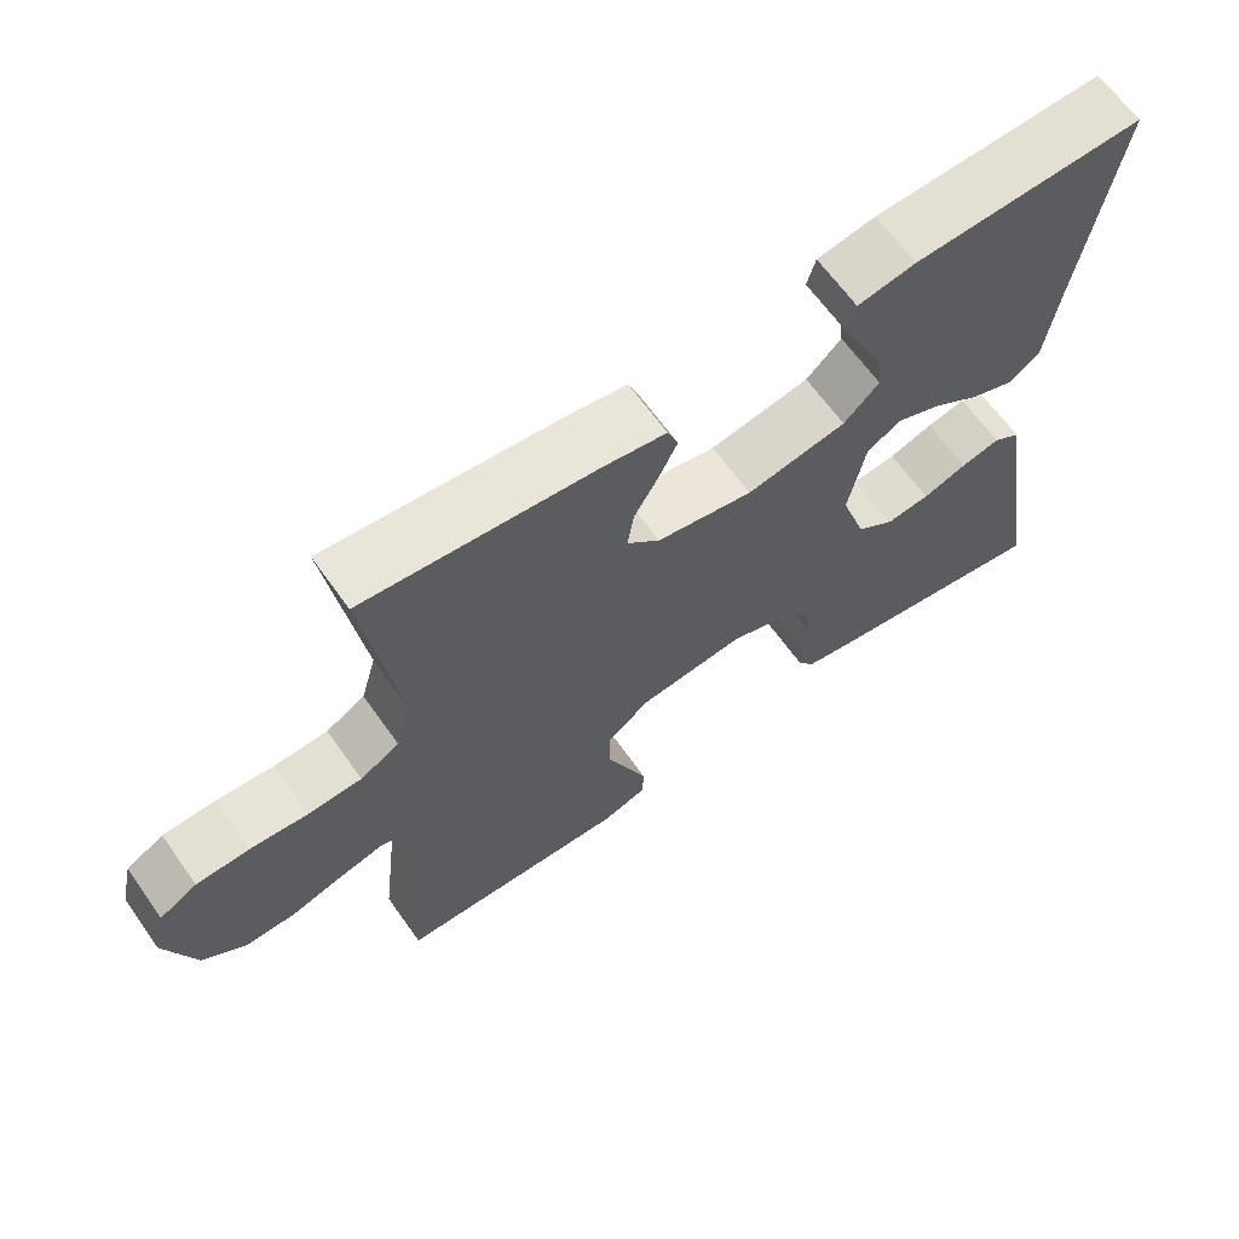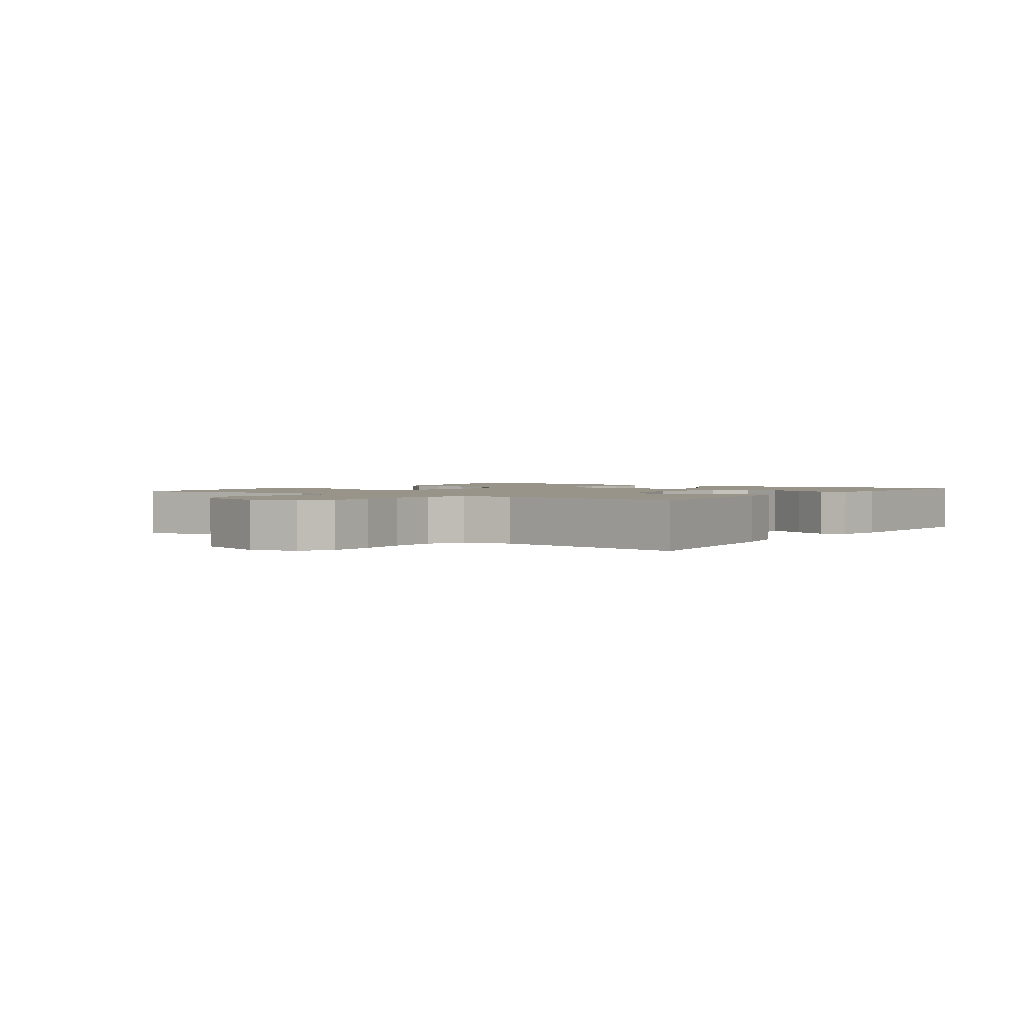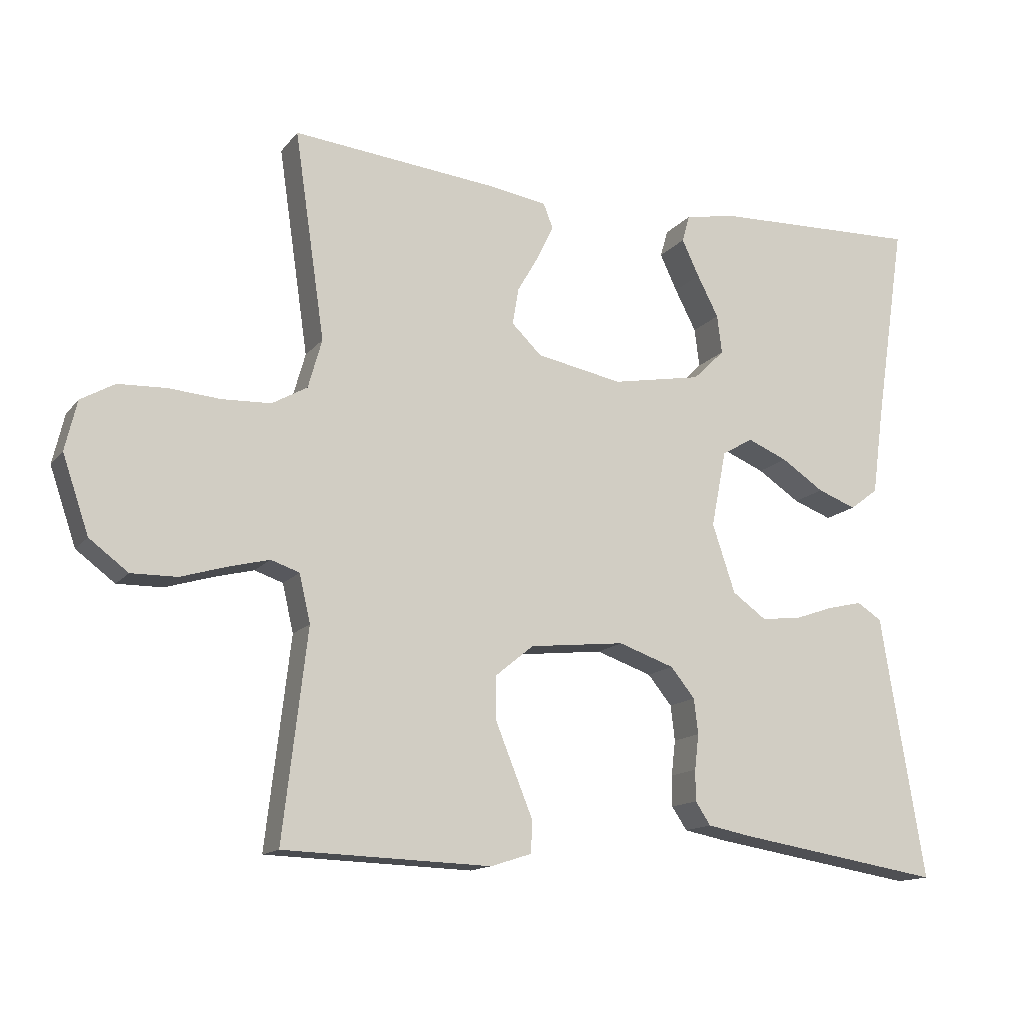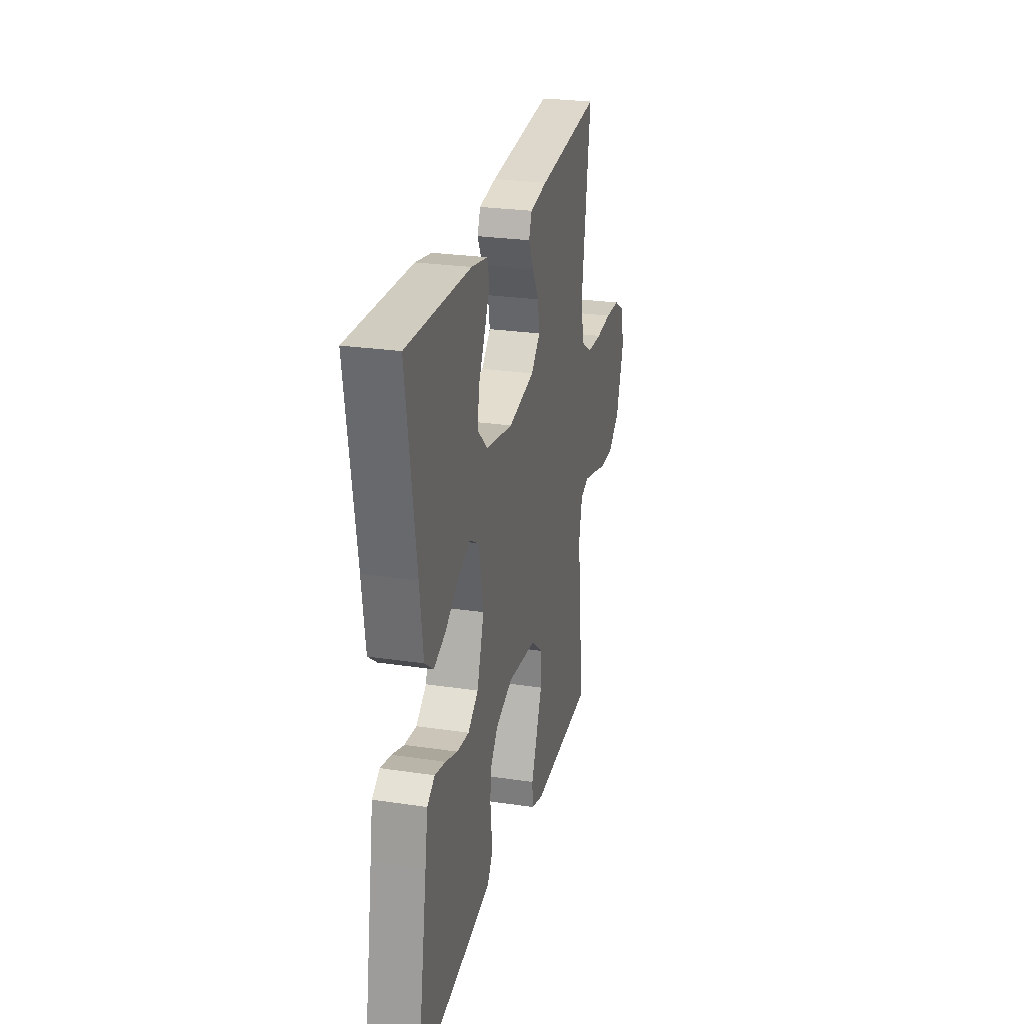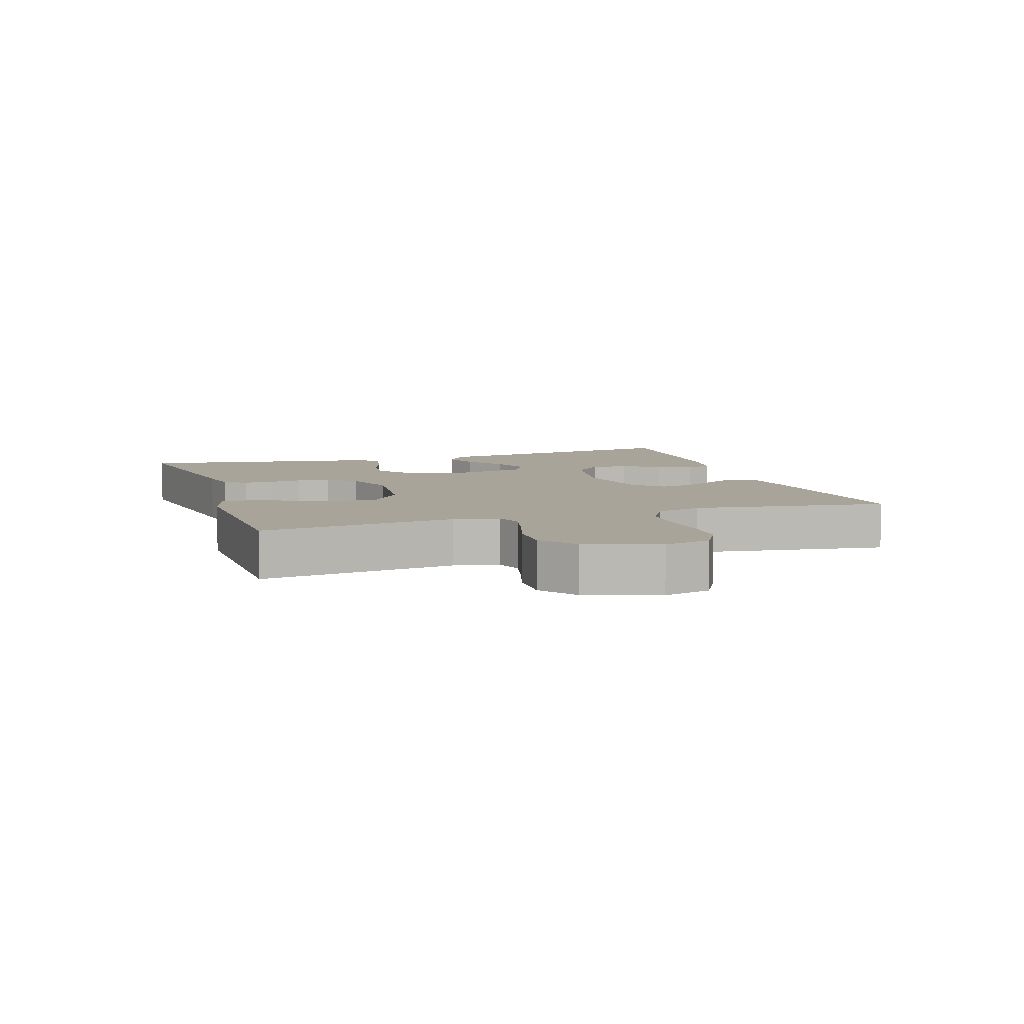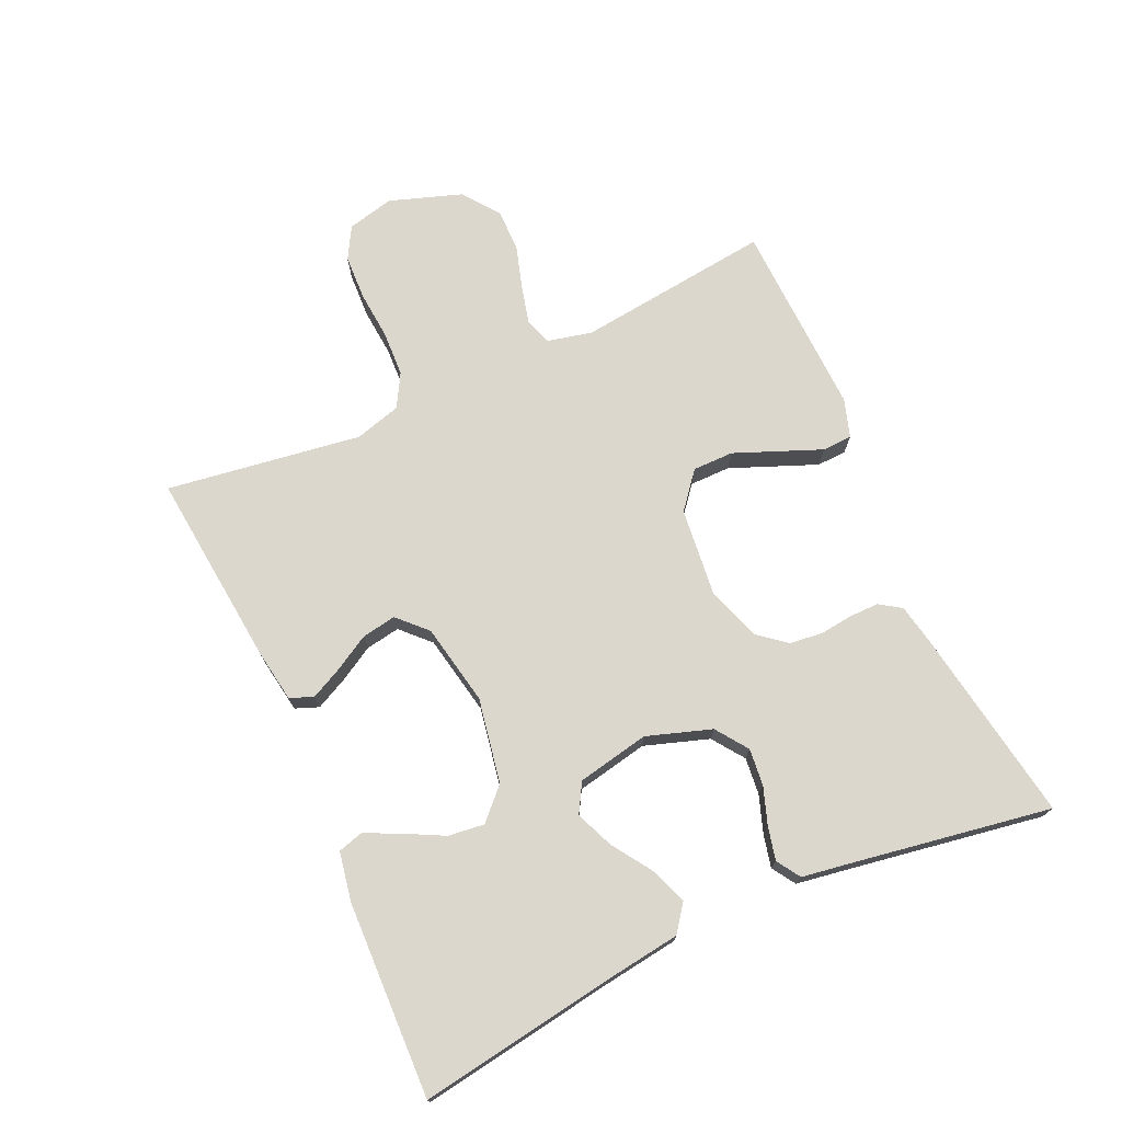
<metadata>
{"format":"obj","ext":"obj","renderer":"f3d","projection":"perspective","resolution":1024,"background":"white","views":[{"elev":64.6,"azim":-35.3,"up":"+Z"},{"elev":1.9,"azim":-55.4,"up":"+Y"},{"elev":-14.2,"azim":-24.3,"up":"+Z"},{"elev":26.0,"azim":103.4,"up":"+Z"},{"elev":7.3,"azim":-108.2,"up":"+Y"},{"elev":73.2,"azim":65.5,"up":"+Y"}]}
</metadata>
<code>
v -0.5 0.07 0.5
v -0.2 0.07 0.47
v -0.118 0.07 0.457
v -0.104 0.07 0.421
v -0.128 0.07 0.372
v -0.159 0.07 0.318
v -0.168 0.07 0.265
v -0.125 0.07 0.223
v 0 0.07 0.199
v 0.13 0.07 0.223
v 0.176 0.07 0.268
v 0.169 0.07 0.324
v 0.138 0.07 0.384
v 0.113 0.07 0.437
v 0.124 0.07 0.476
v 0.2 0.07 0.49
v 0.5 0.07 0.5
v 0.454 0.07 0.2
v 0.438 0.07 0.082
v 0.397 0.07 0.051
v 0.341 0.07 0.072
v 0.279 0.07 0.113
v 0.221 0.07 0.137
v 0.176 0.07 0.111
v 0.154 0.07 0
v 0.187 0.07 -0.099
v 0.236 0.07 -0.134
v 0.293 0.07 -0.128
v 0.35 0.07 -0.108
v 0.401 0.07 -0.096
v 0.437 0.07 -0.119
v 0.45 0.07 -0.2
v 0.5 0.07 -0.5
v 0.2 0.07 -0.452
v 0.138 0.07 -0.44
v 0.116 0.07 -0.407
v 0.116 0.07 -0.362
v 0.122 0.07 -0.311
v 0.116 0.07 -0.26
v 0.081 0.07 -0.217
v 0 0.07 -0.189
v -0.138 0.07 -0.204
v -0.193 0.07 -0.249
v -0.193 0.07 -0.312
v -0.165 0.07 -0.381
v -0.139 0.07 -0.445
v -0.141 0.07 -0.491
v -0.2 0.07 -0.51
v -0.5 0.07 -0.5
v -0.465 0.07 -0.2
v -0.481 0.07 -0.131
v -0.522 0.07 -0.117
v -0.581 0.07 -0.132
v -0.647 0.07 -0.152
v -0.713 0.07 -0.153
v -0.769 0.07 -0.111
v -0.807 0.07 0
v -0.79 0.07 0.072
v -0.741 0.07 0.1
v -0.672 0.07 0.103
v -0.597 0.07 0.097
v -0.527 0.07 0.1
v -0.476 0.07 0.129
v -0.456 0.07 0.2
v -0.5 0 0.5
v -0.2 0 0.47
v -0.118 0 0.457
v -0.104 0 0.421
v -0.128 0 0.372
v -0.159 0 0.318
v -0.168 0 0.265
v -0.125 0 0.223
v 0 0 0.199
v 0.13 0 0.223
v 0.176 0 0.268
v 0.169 0 0.324
v 0.138 0 0.384
v 0.113 0 0.437
v 0.124 0 0.476
v 0.2 0 0.49
v 0.5 0 0.5
v 0.454 0 0.2
v 0.438 0 0.082
v 0.397 0 0.051
v 0.341 0 0.072
v 0.279 0 0.113
v 0.221 0 0.137
v 0.176 0 0.111
v 0.154 0 0
v 0.187 0 -0.099
v 0.236 0 -0.134
v 0.293 0 -0.128
v 0.35 0 -0.108
v 0.401 0 -0.096
v 0.437 0 -0.119
v 0.45 0 -0.2
v 0.5 0 -0.5
v 0.2 0 -0.452
v 0.138 0 -0.44
v 0.116 0 -0.407
v 0.116 0 -0.362
v 0.122 0 -0.311
v 0.116 0 -0.26
v 0.081 0 -0.217
v 0 0 -0.189
v -0.138 0 -0.204
v -0.193 0 -0.249
v -0.193 0 -0.312
v -0.165 0 -0.381
v -0.139 0 -0.445
v -0.141 0 -0.491
v -0.2 0 -0.51
v -0.5 0 -0.5
v -0.465 0 -0.2
v -0.481 0 -0.131
v -0.522 0 -0.117
v -0.581 0 -0.132
v -0.647 0 -0.152
v -0.713 0 -0.153
v -0.769 0 -0.111
v -0.807 0 0
v -0.79 0 0.072
v -0.741 0 0.1
v -0.672 0 0.103
v -0.597 0 0.097
v -0.527 0 0.1
v -0.476 0 0.129
v -0.456 0 0.2
f 59 60 61
f 58 59 61
f 57 58 61
f 56 57 61
f 55 56 61
f 54 55 61
f 53 54 61
f 52 53 61 62
f 51 52 62 63
f 48 49 50
f 47 48 50
f 46 47 50
f 45 46 50
f 51 63 64
f 50 51 64
f 45 50 64
f 44 45 64
f 36 37 38
f 35 36 38
f 34 35 38
f 33 34 38
f 32 33 38
f 32 38 39
f 31 32 39
f 30 31 39
f 29 30 39
f 28 29 39
f 27 28 39 40
f 20 21 22
f 19 20 22
f 18 19 22
f 17 18 22
f 16 17 22
f 15 16 22
f 14 15 22
f 13 14 22
f 12 13 22
f 11 12 22 23
f 10 11 23 24
f 4 5 6
f 3 4 6
f 2 3 6
f 1 2 6
f 64 1 6
f 64 6 7
f 43 44 64
f 64 7 8
f 43 64 8
f 42 43 8
f 41 42 8 9
f 26 27 40 41
f 25 26 41 9
f 9 10 24 25
f 125 124 123
f 125 123 122
f 125 122 121
f 125 121 120
f 125 120 119
f 125 119 118
f 125 118 117
f 126 125 117 116
f 127 126 116 115
f 114 113 112
f 114 112 111
f 114 111 110
f 114 110 109
f 128 127 115
f 128 115 114
f 128 114 109
f 128 109 108
f 102 101 100
f 102 100 99
f 102 99 98
f 102 98 97
f 102 97 96
f 103 102 96
f 103 96 95
f 103 95 94
f 103 94 93
f 103 93 92
f 104 103 92 91
f 86 85 84
f 86 84 83
f 86 83 82
f 86 82 81
f 86 81 80
f 86 80 79
f 86 79 78
f 86 78 77
f 86 77 76
f 87 86 76 75
f 88 87 75 74
f 70 69 68
f 70 68 67
f 70 67 66
f 70 66 65
f 70 65 128
f 71 70 128
f 128 108 107
f 72 71 128
f 72 128 107
f 72 107 106
f 73 72 106 105
f 105 104 91 90
f 73 105 90 89
f 89 88 74 73
f 1 65 66 2
f 2 66 67 3
f 3 67 68 4
f 4 68 69 5
f 5 69 70 6
f 6 70 71 7
f 7 71 72 8
f 8 72 73 9
f 9 73 74 10
f 10 74 75 11
f 11 75 76 12
f 12 76 77 13
f 13 77 78 14
f 14 78 79 15
f 15 79 80 16
f 16 80 81 17
f 17 81 82 18
f 18 82 83 19
f 19 83 84 20
f 20 84 85 21
f 21 85 86 22
f 22 86 87 23
f 23 87 88 24
f 24 88 89 25
f 25 89 90 26
f 26 90 91 27
f 27 91 92 28
f 28 92 93 29
f 29 93 94 30
f 30 94 95 31
f 31 95 96 32
f 32 96 97 33
f 33 97 98 34
f 34 98 99 35
f 35 99 100 36
f 36 100 101 37
f 37 101 102 38
f 38 102 103 39
f 39 103 104 40
f 40 104 105 41
f 41 105 106 42
f 42 106 107 43
f 43 107 108 44
f 44 108 109 45
f 45 109 110 46
f 46 110 111 47
f 47 111 112 48
f 48 112 113 49
f 49 113 114 50
f 50 114 115 51
f 51 115 116 52
f 52 116 117 53
f 53 117 118 54
f 54 118 119 55
f 55 119 120 56
f 56 120 121 57
f 57 121 122 58
f 58 122 123 59
f 59 123 124 60
f 60 124 125 61
f 61 125 126 62
f 62 126 127 63
f 63 127 128 64
f 64 128 65 1

</code>
